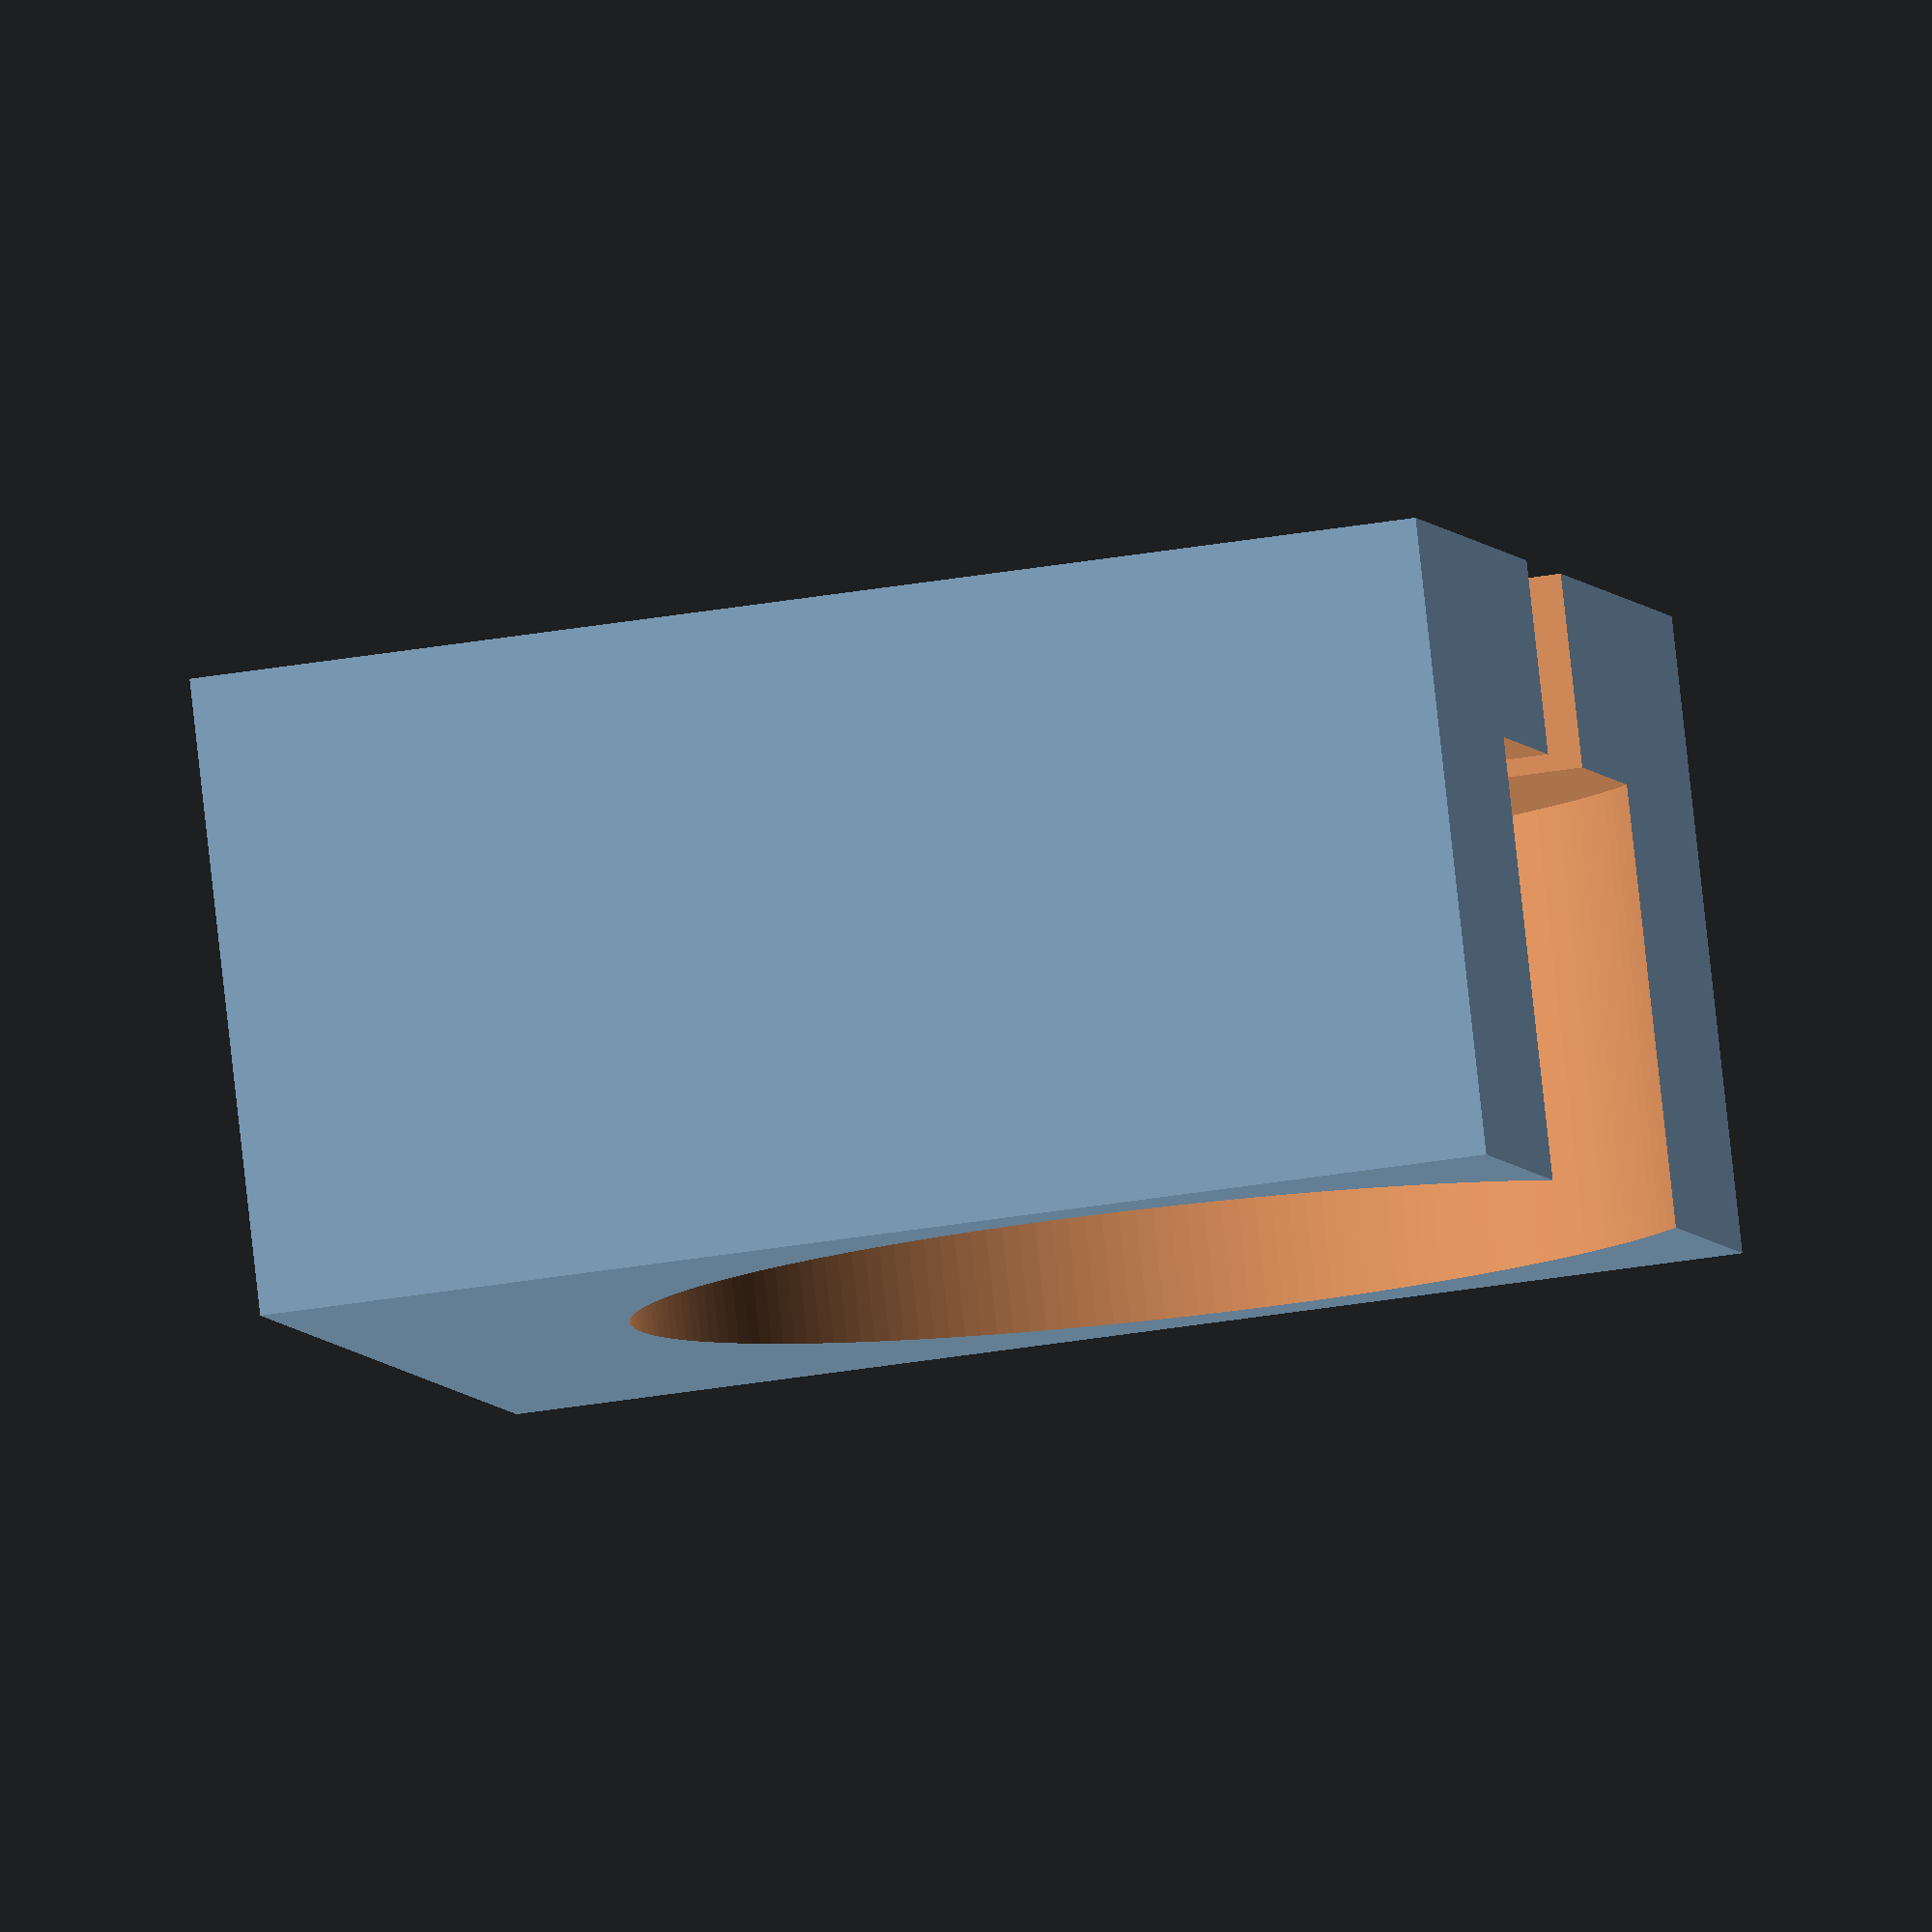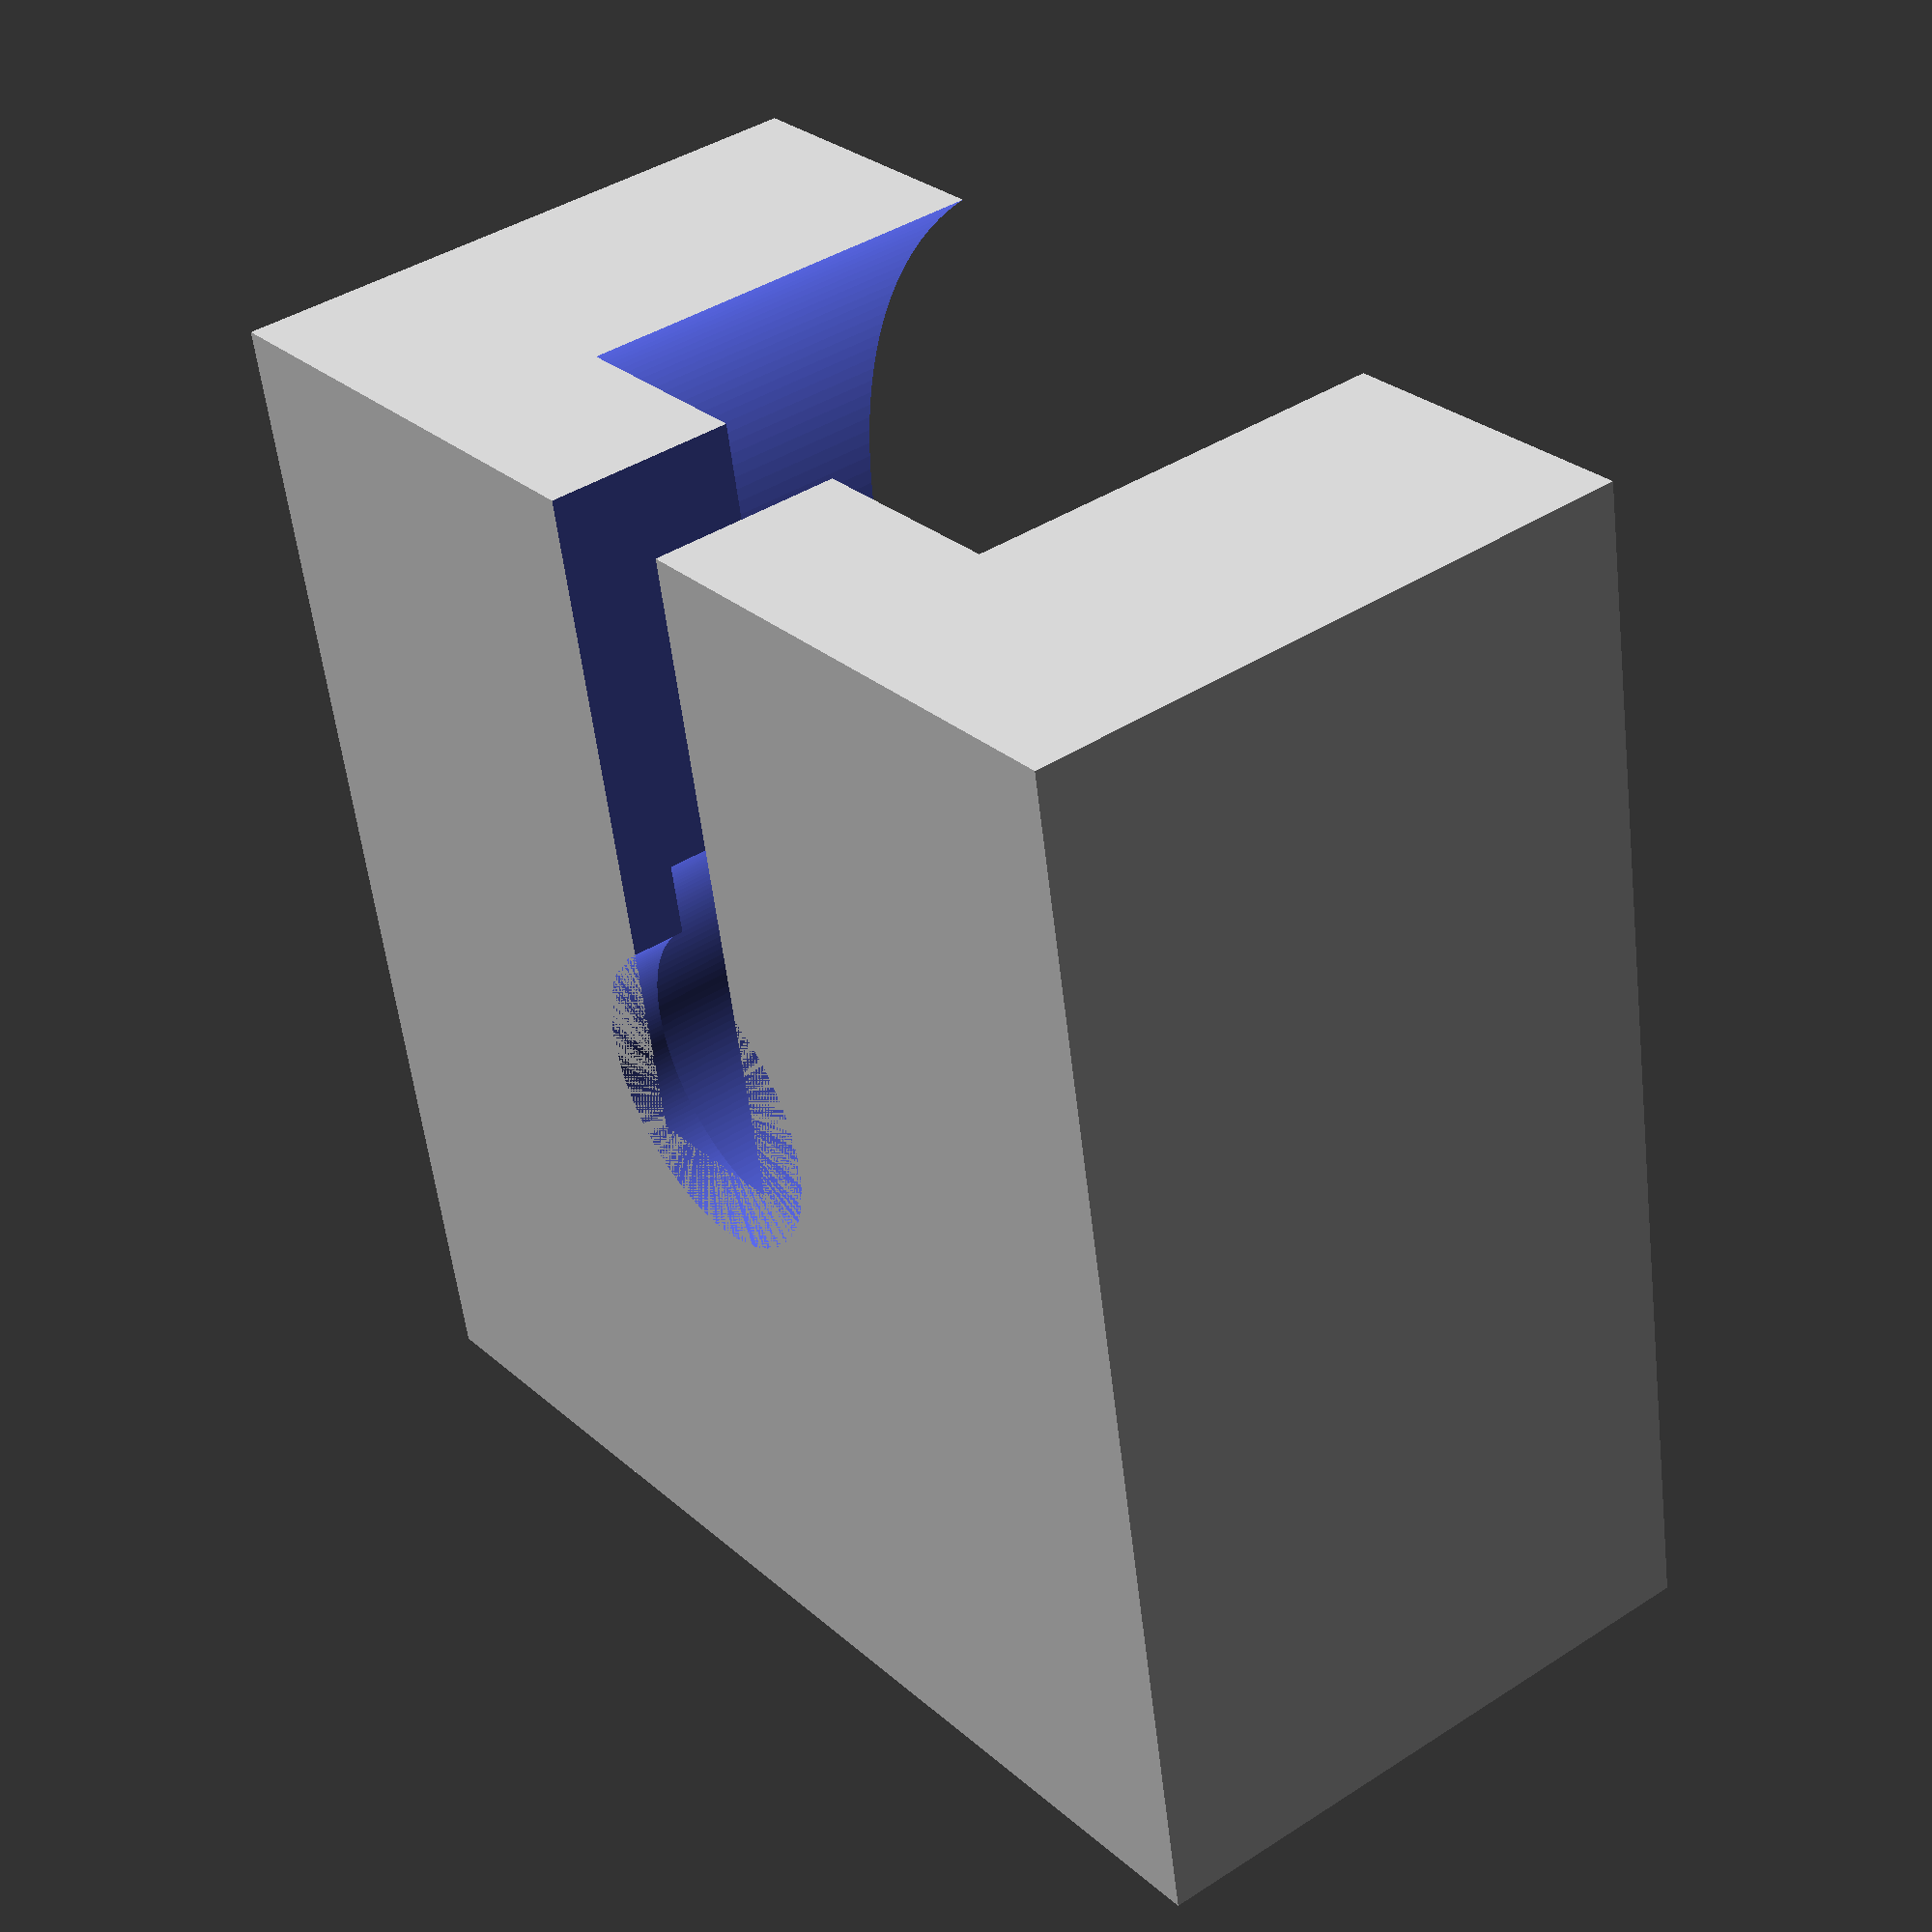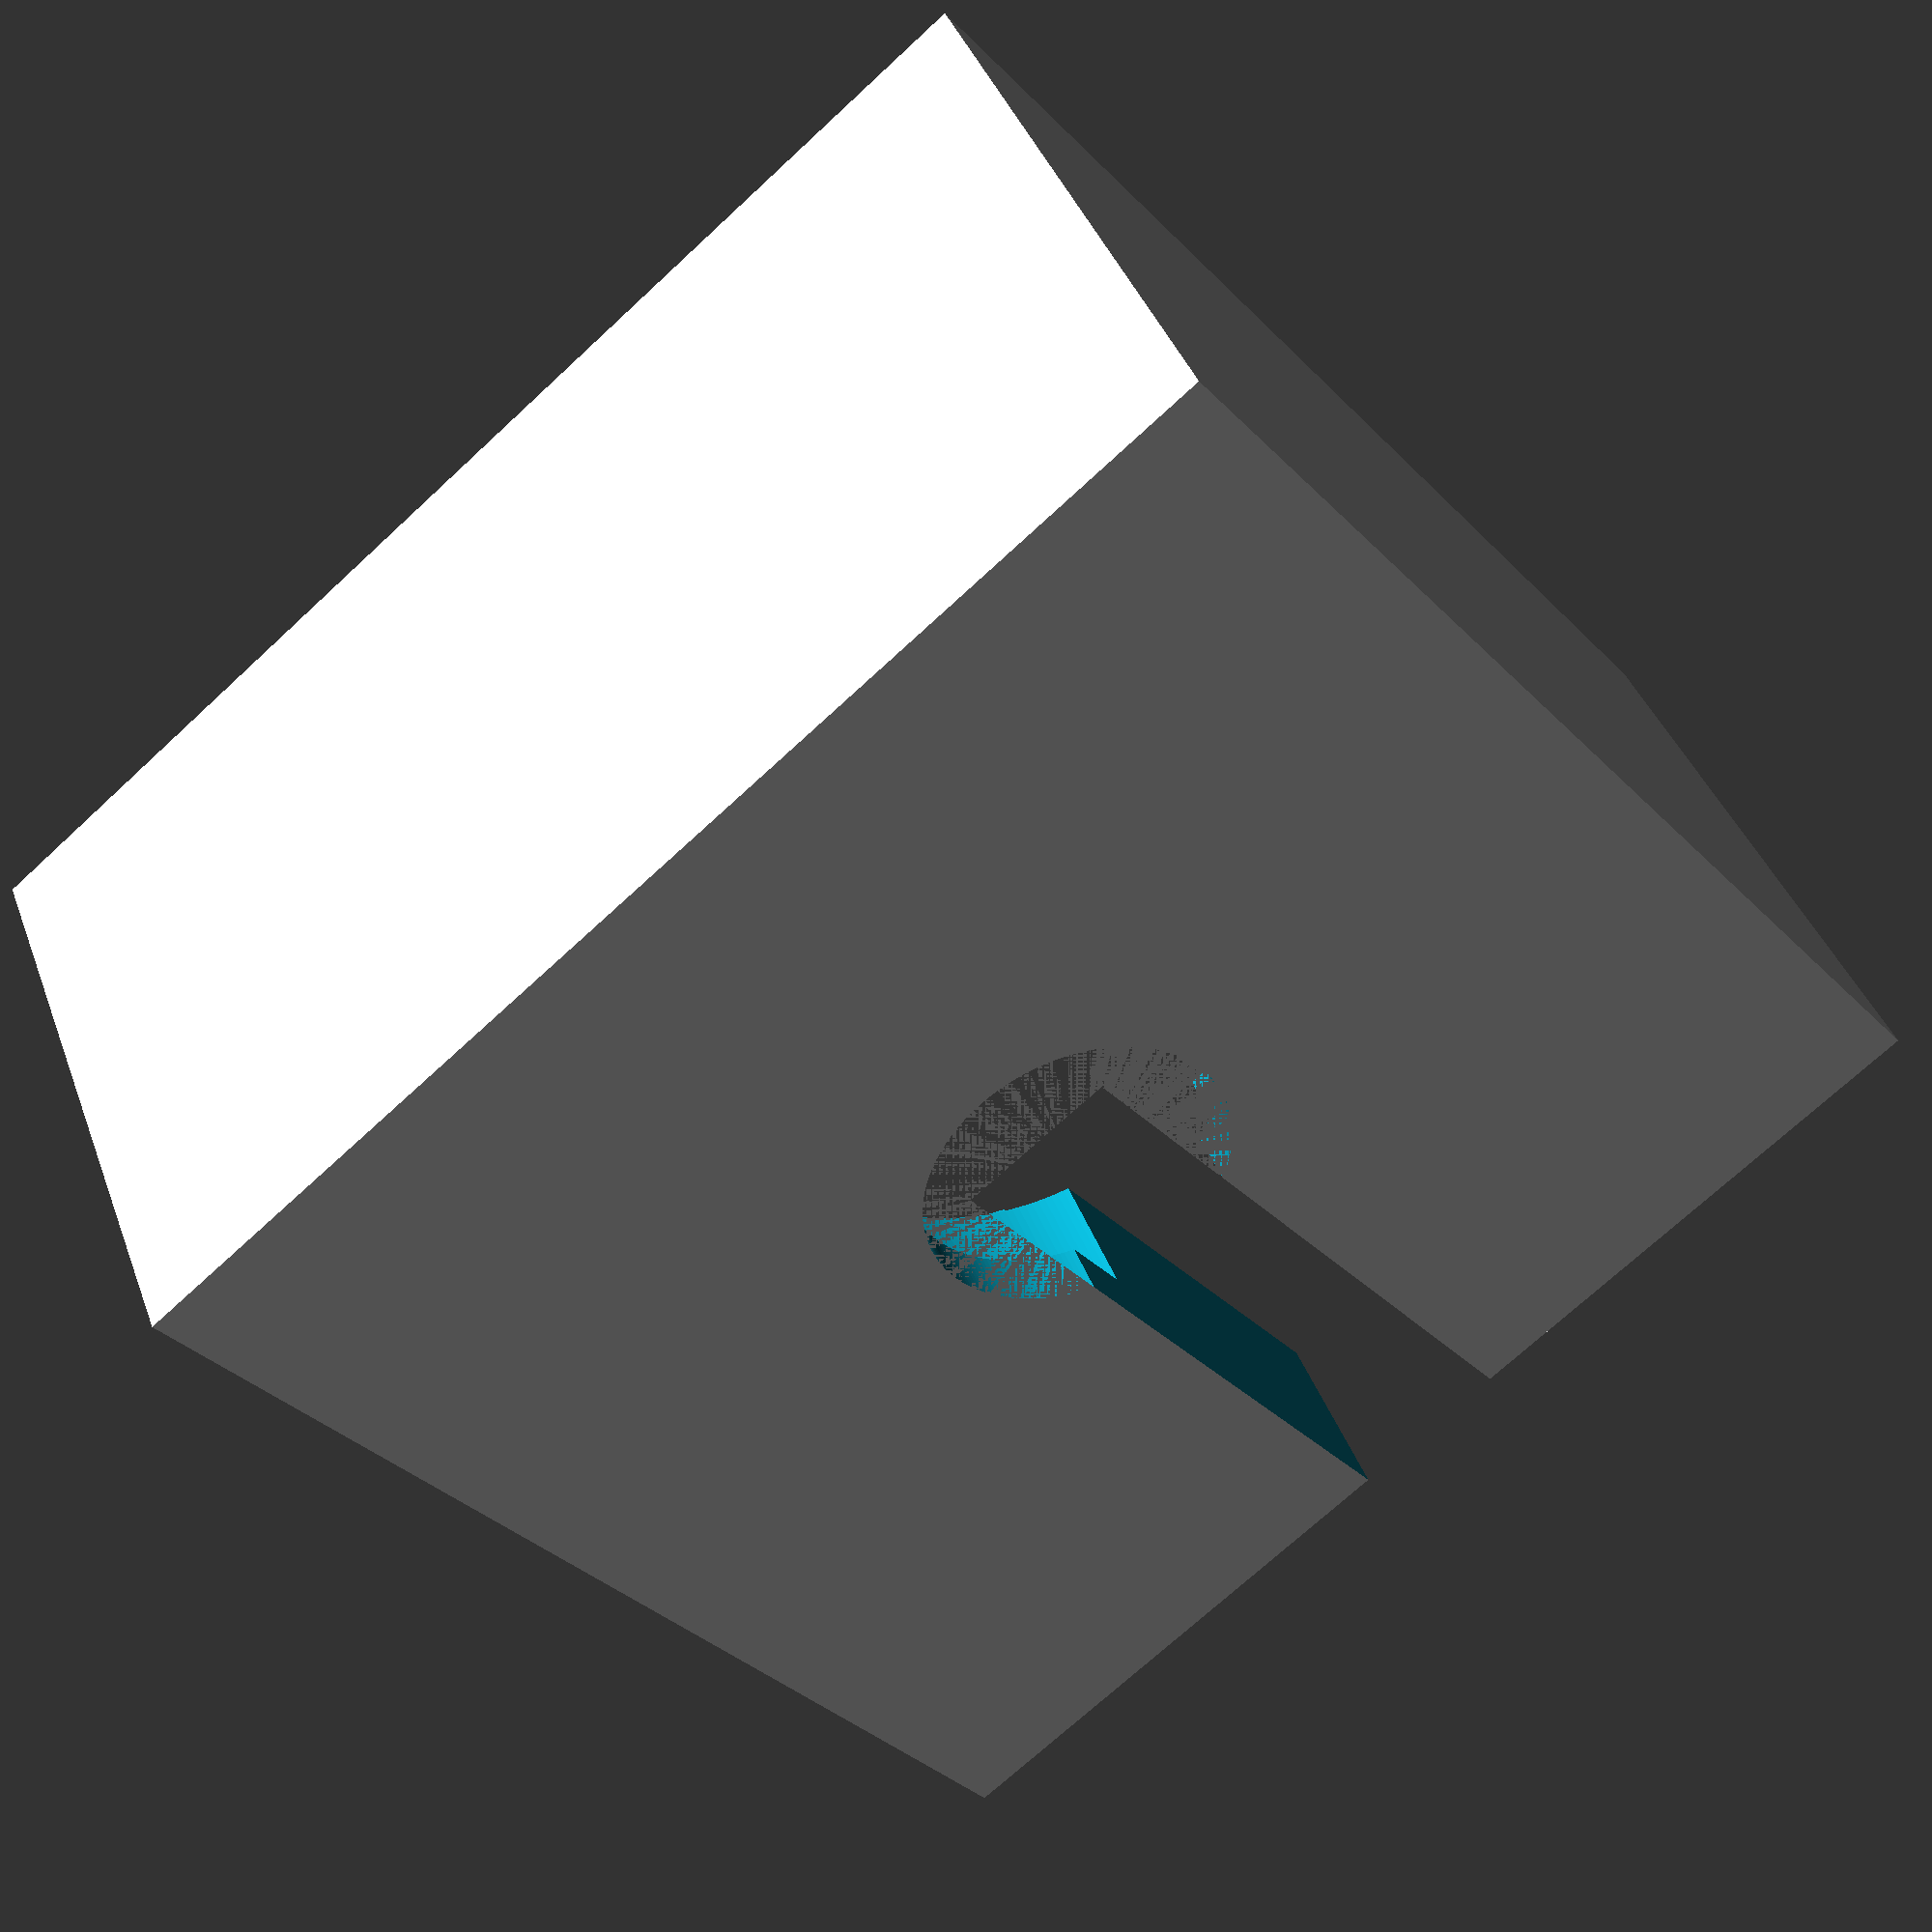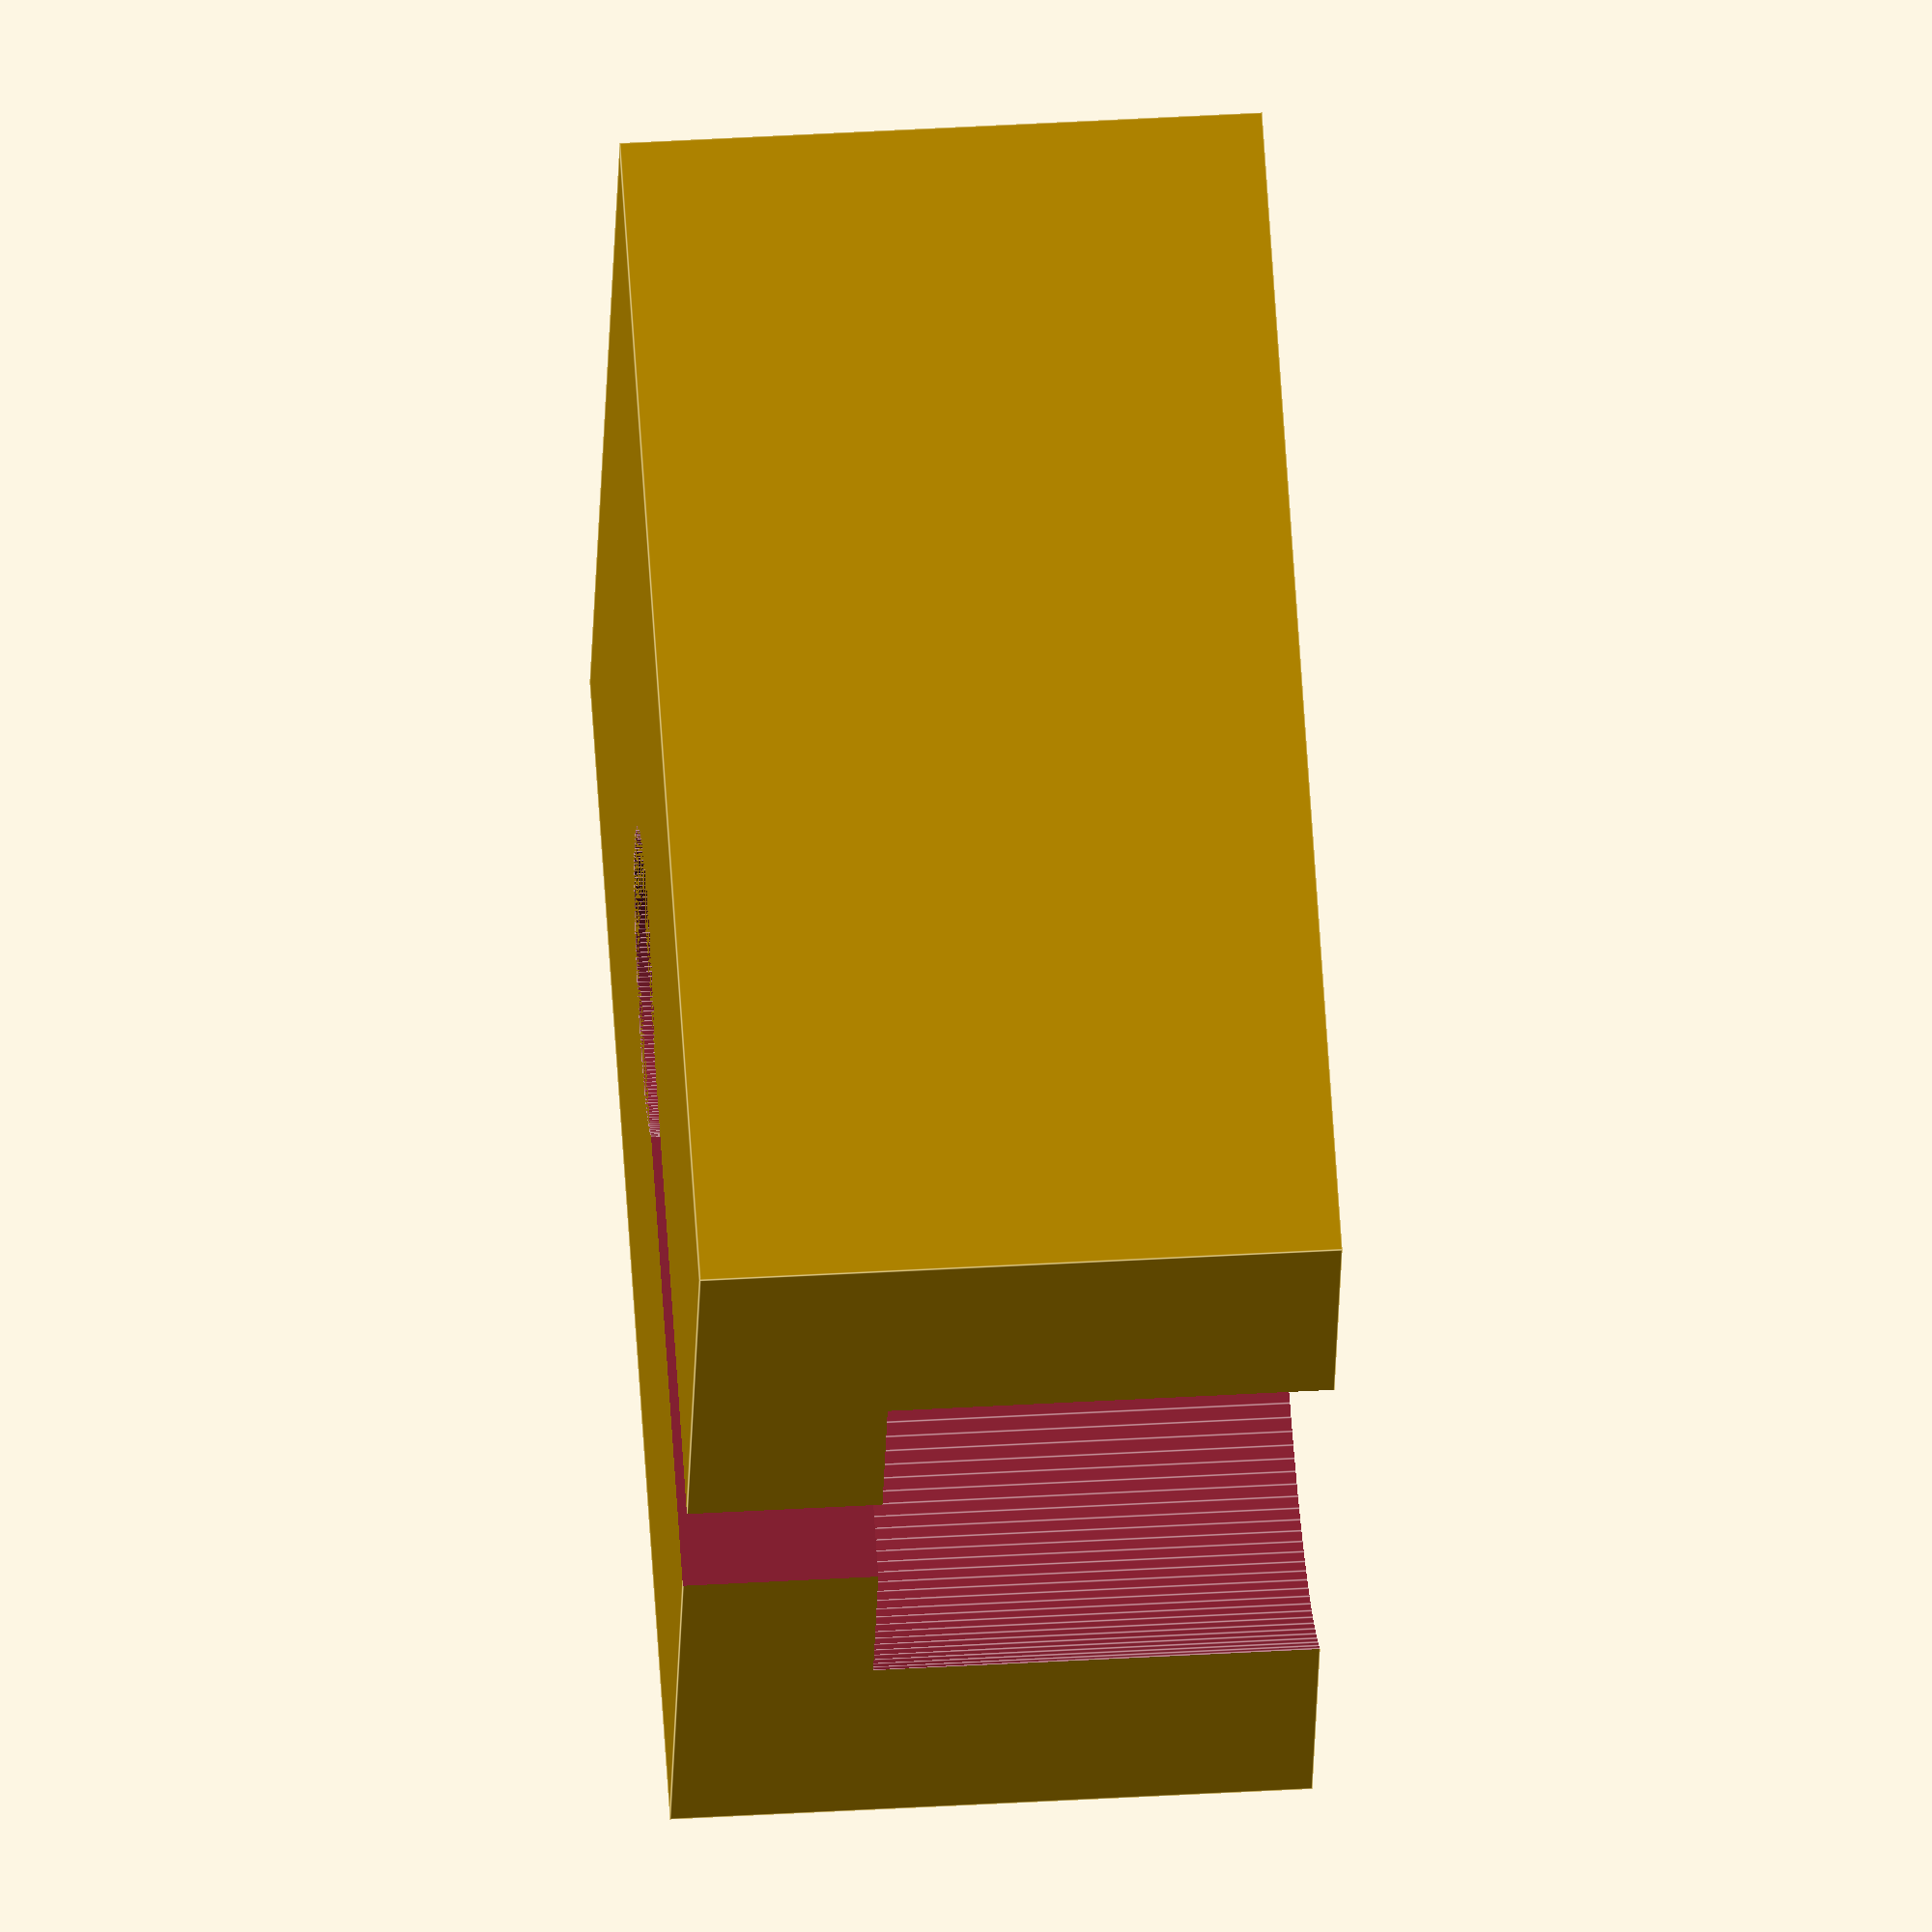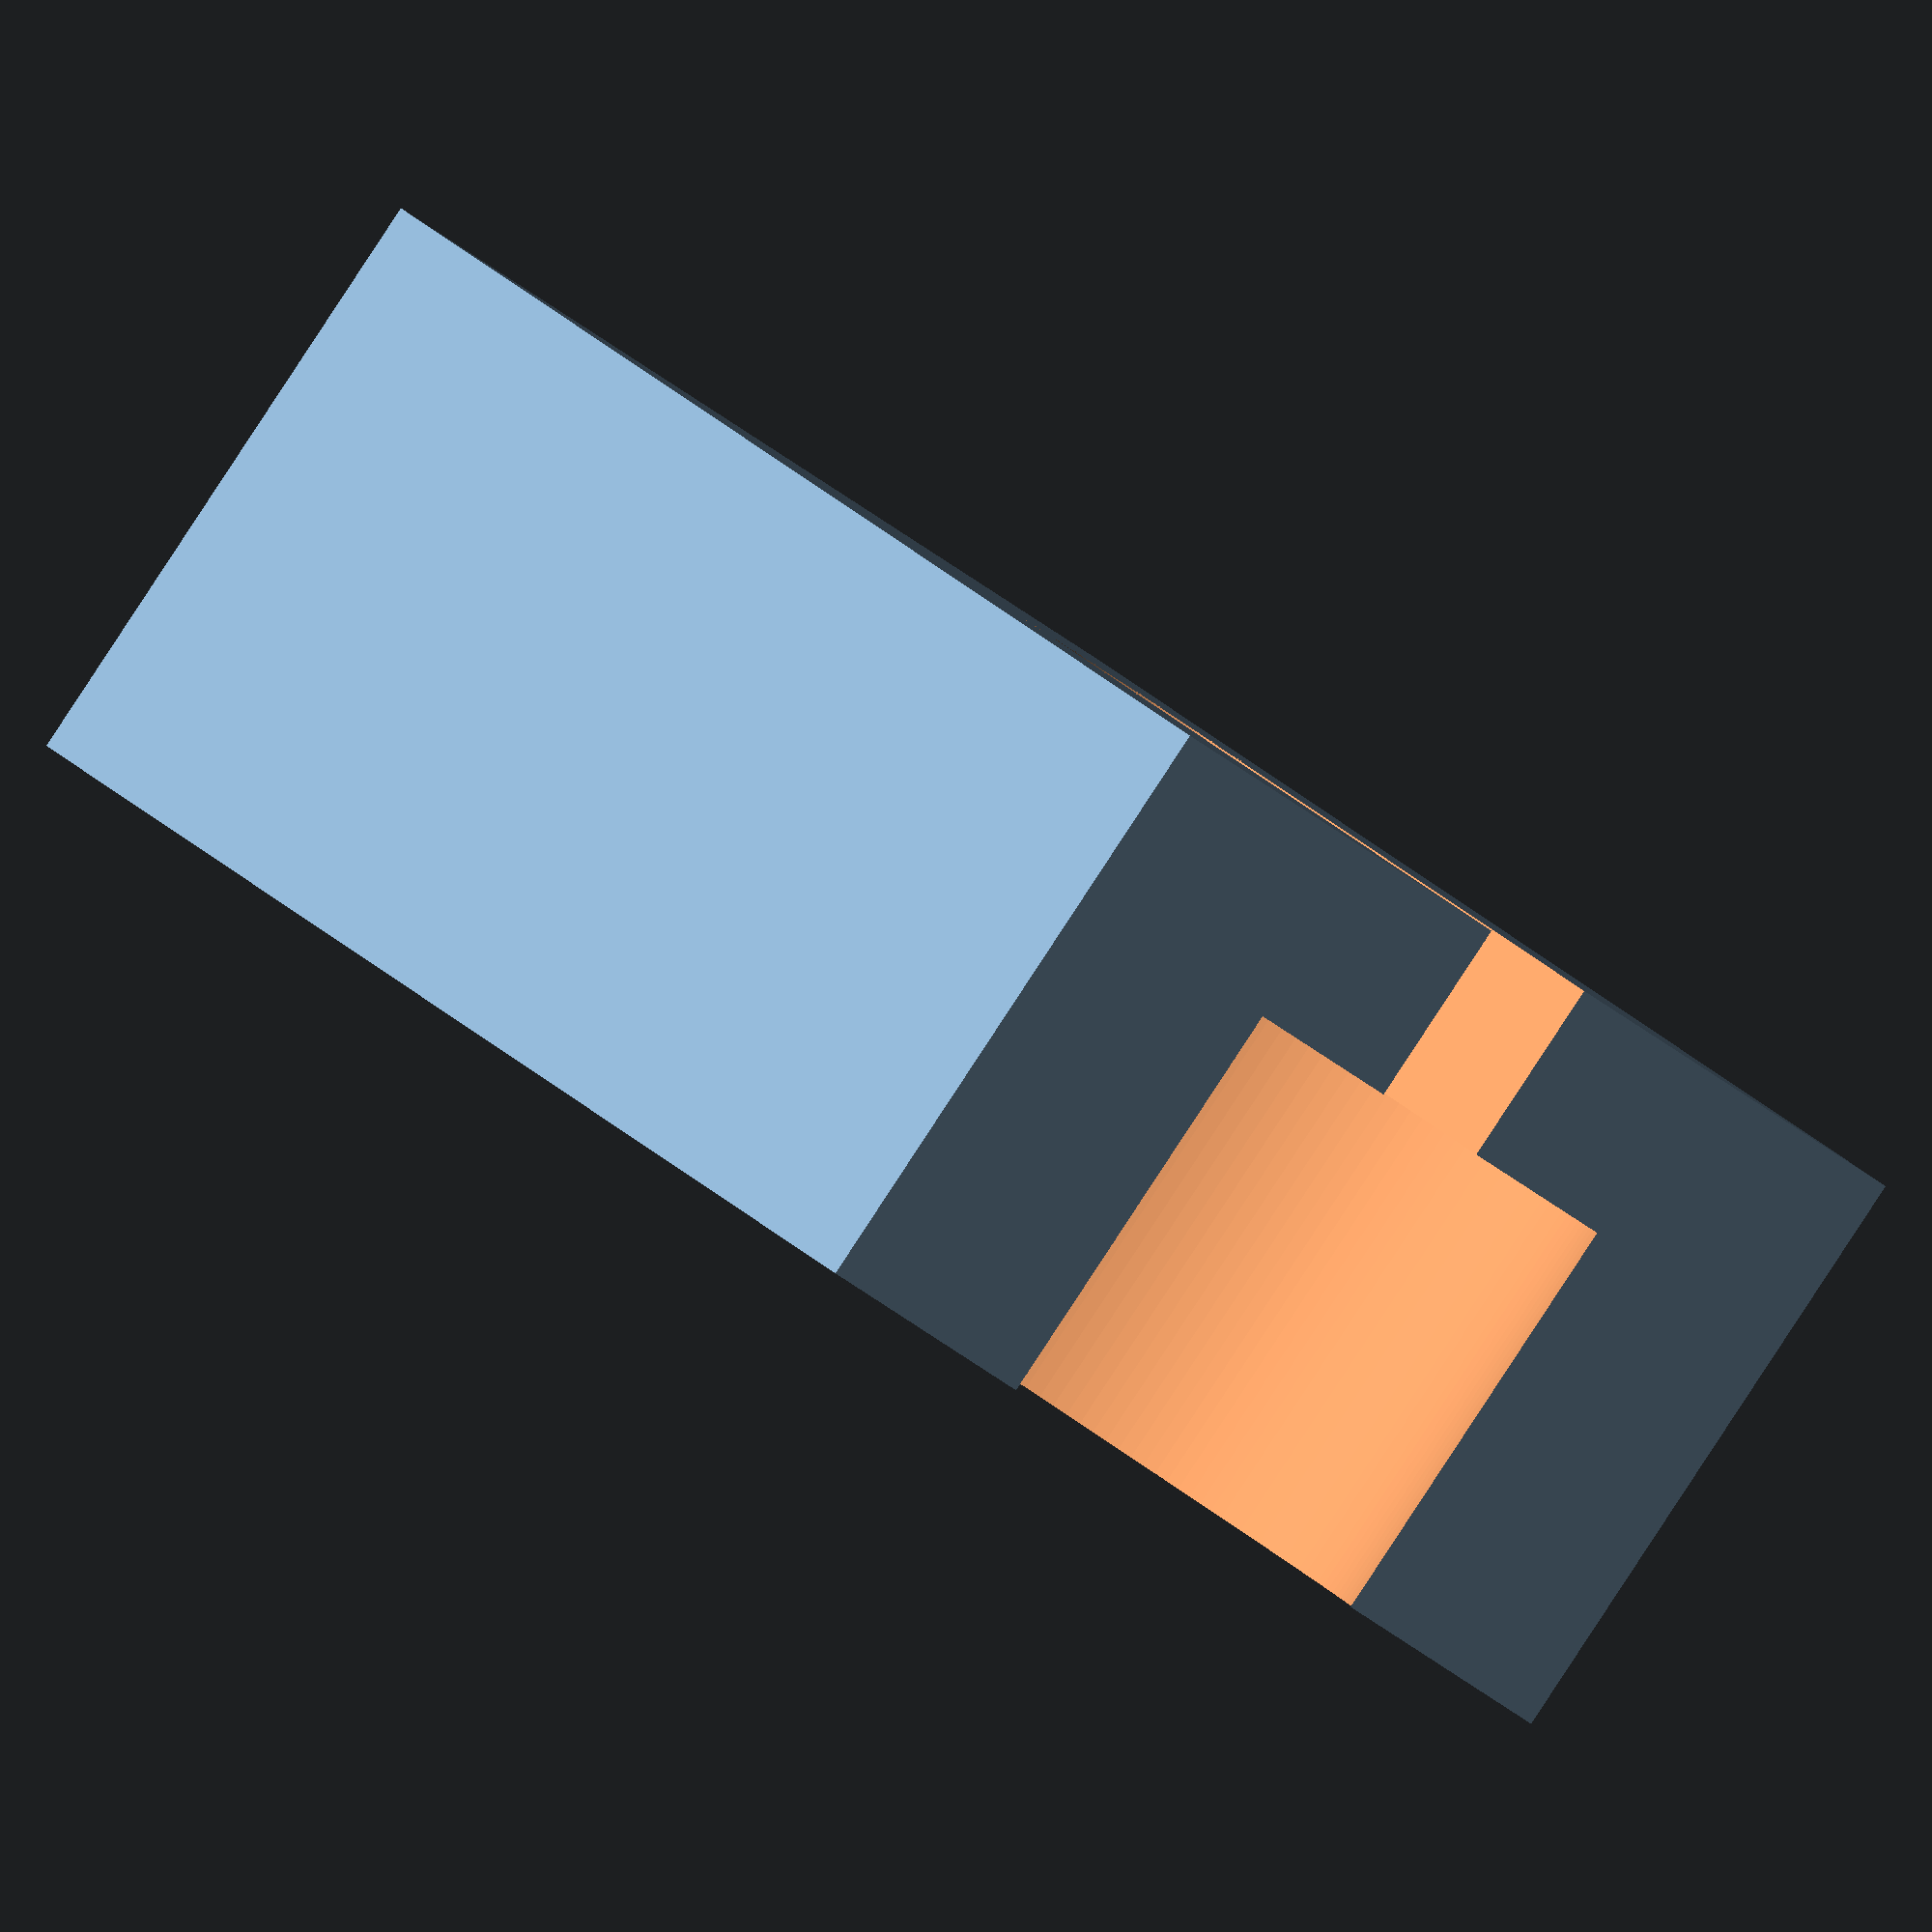
<openscad>
$fn = 200;
x = 9;
y = 9;
z = 4.6;

difference(){
   cube(size = [x,y,z], center = true);
   
    union(){
   cylinder(h=z, r=1.125, center=true);
   translate([0,0,.4]) 
   cylinder(h=z, r=1.6, center=true);
   translate([1.256,0,1.4]) 
   cylinder(h=z, r=3.90, center=true);
        
   translate([4.5,0,0]) 
   cube(size=[10, 1.2, 6], center= true);
    }
}


</openscad>
<views>
elev=275.9 azim=348.2 roll=353.7 proj=o view=solid
elev=138.4 azim=100.8 roll=308.1 proj=p view=wireframe
elev=319.0 azim=129.0 roll=160.5 proj=p view=solid
elev=135.8 azim=339.5 roll=273.9 proj=o view=edges
elev=89.5 azim=138.6 roll=146.6 proj=o view=wireframe
</views>
